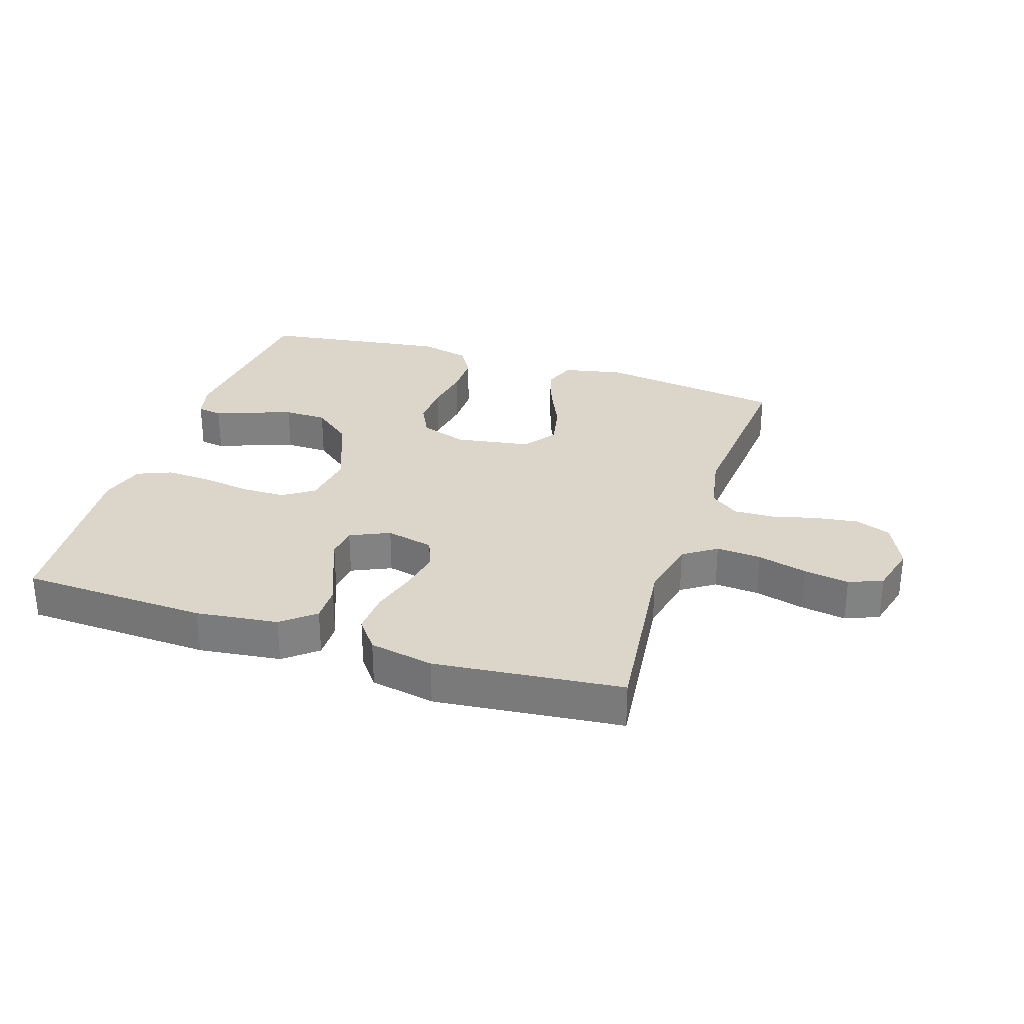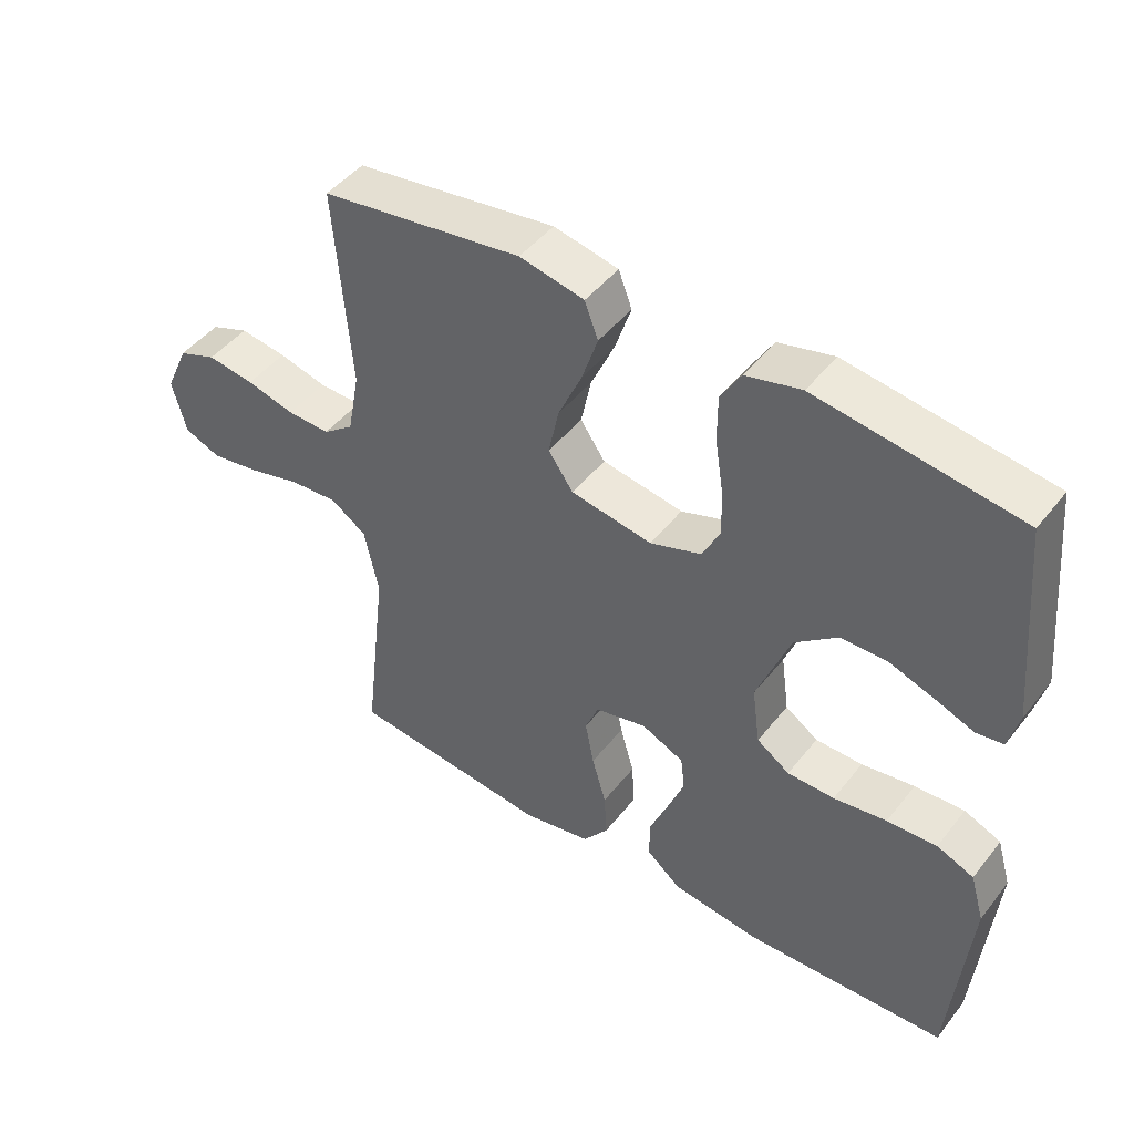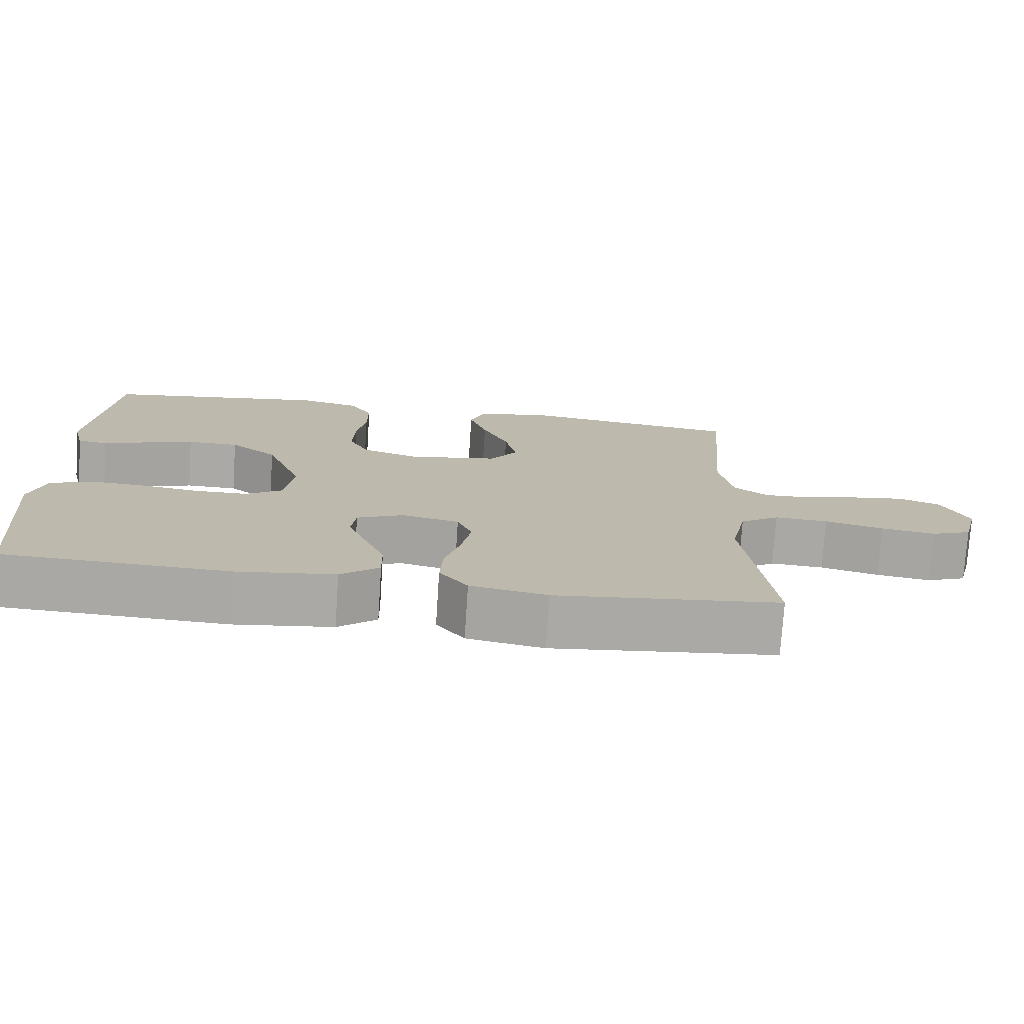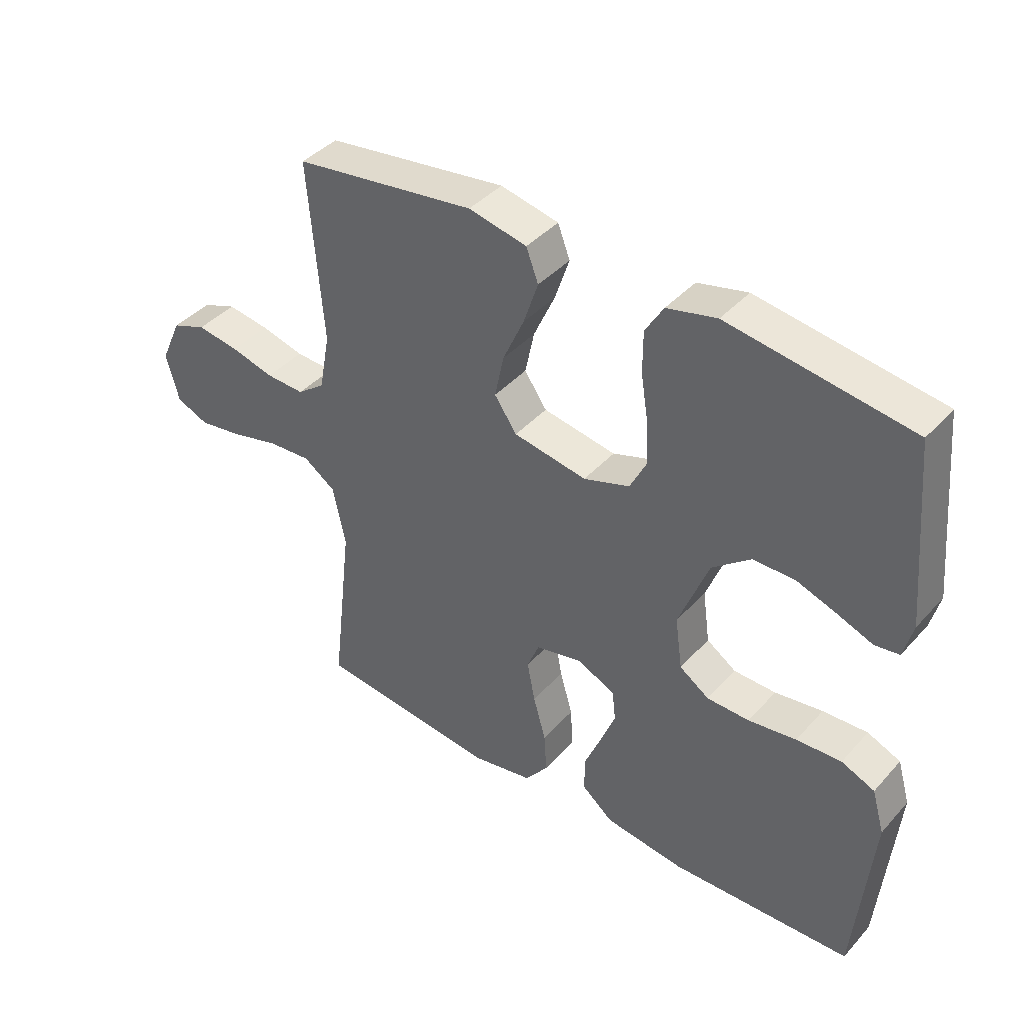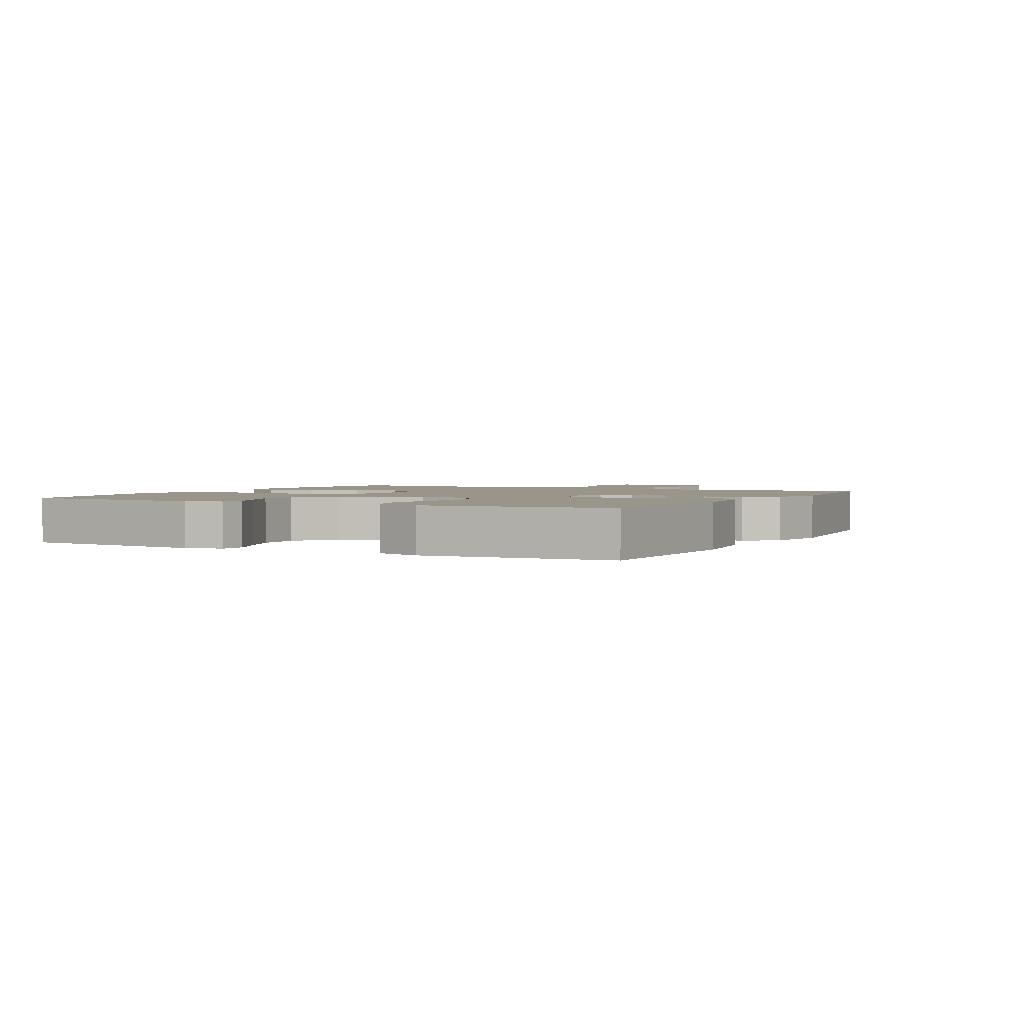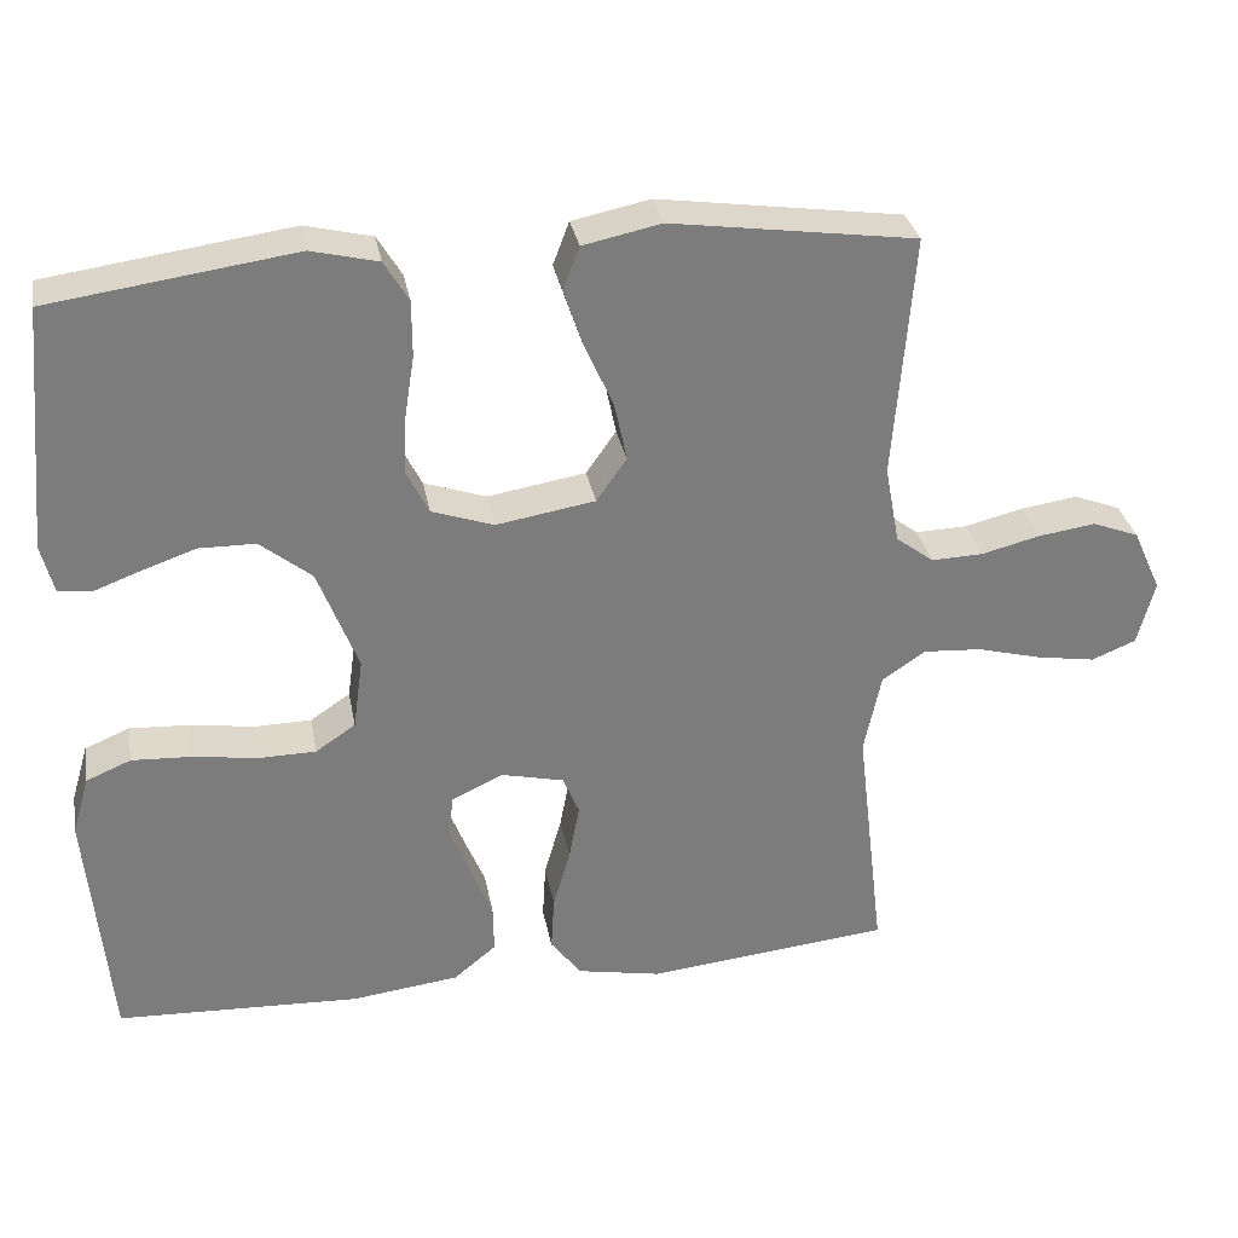
<metadata>
{"format":"obj","ext":"obj","renderer":"f3d","projection":"perspective","resolution":1024,"background":"white","views":[{"elev":29.7,"azim":-162.0,"up":"+Y"},{"elev":46.4,"azim":35.9,"up":"+Z"},{"elev":-75.4,"azim":176.3,"up":"+Z"},{"elev":41.2,"azim":37.8,"up":"+Z"},{"elev":2.1,"azim":117.6,"up":"+Y"},{"elev":31.7,"azim":169.5,"up":"+Z"}]}
</metadata>
<code>
v -0.5 0.07 -0.5
v -0.465 0.07 -0.2
v -0.486 0.07 -0.1
v -0.539 0.07 -0.064
v -0.611 0.07 -0.069
v -0.69 0.07 -0.09
v -0.763 0.07 -0.102
v -0.817 0.07 -0.08
v -0.838 0.07 0
v -0.803 0.07 0.077
v -0.746 0.07 0.099
v -0.676 0.07 0.089
v -0.604 0.07 0.071
v -0.54 0.07 0.069
v -0.494 0.07 0.104
v -0.476 0.07 0.2
v -0.5 0.07 0.5
v -0.2 0.07 0.543
v -0.104 0.07 0.523
v -0.084 0.07 0.47
v -0.108 0.07 0.398
v -0.143 0.07 0.32
v -0.158 0.07 0.248
v -0.121 0.07 0.195
v 0 0.07 0.175
v 0.076 0.07 0.201
v 0.103 0.07 0.255
v 0.1 0.07 0.327
v 0.088 0.07 0.403
v 0.088 0.07 0.472
v 0.118 0.07 0.522
v 0.2 0.07 0.542
v 0.5 0.07 0.5
v 0.528 0.07 0.2
v 0.513 0.07 0.141
v 0.473 0.07 0.135
v 0.415 0.07 0.157
v 0.348 0.07 0.18
v 0.279 0.07 0.179
v 0.216 0.07 0.128
v 0.167 0.07 0
v 0.179 0.07 -0.087
v 0.228 0.07 -0.12
v 0.298 0.07 -0.121
v 0.377 0.07 -0.109
v 0.451 0.07 -0.105
v 0.506 0.07 -0.128
v 0.527 0.07 -0.2
v 0.5 0.07 -0.5
v 0.2 0.07 -0.513
v 0.068 0.07 -0.497
v 0.016 0.07 -0.454
v 0.017 0.07 -0.394
v 0.044 0.07 -0.328
v 0.069 0.07 -0.264
v 0.063 0.07 -0.213
v 0 0.07 -0.184
v -0.077 0.07 -0.202
v -0.097 0.07 -0.251
v -0.084 0.07 -0.319
v -0.063 0.07 -0.393
v -0.059 0.07 -0.461
v -0.097 0.07 -0.511
v -0.2 0.07 -0.531
v -0.5 0 -0.5
v -0.465 0 -0.2
v -0.486 0 -0.1
v -0.539 0 -0.064
v -0.611 0 -0.069
v -0.69 0 -0.09
v -0.763 0 -0.102
v -0.817 0 -0.08
v -0.838 0 0
v -0.803 0 0.077
v -0.746 0 0.099
v -0.676 0 0.089
v -0.604 0 0.071
v -0.54 0 0.069
v -0.494 0 0.104
v -0.476 0 0.2
v -0.5 0 0.5
v -0.2 0 0.543
v -0.104 0 0.523
v -0.084 0 0.47
v -0.108 0 0.398
v -0.143 0 0.32
v -0.158 0 0.248
v -0.121 0 0.195
v 0 0 0.175
v 0.076 0 0.201
v 0.103 0 0.255
v 0.1 0 0.327
v 0.088 0 0.403
v 0.088 0 0.472
v 0.118 0 0.522
v 0.2 0 0.542
v 0.5 0 0.5
v 0.528 0 0.2
v 0.513 0 0.141
v 0.473 0 0.135
v 0.415 0 0.157
v 0.348 0 0.18
v 0.279 0 0.179
v 0.216 0 0.128
v 0.167 0 0
v 0.179 0 -0.087
v 0.228 0 -0.12
v 0.298 0 -0.121
v 0.377 0 -0.109
v 0.451 0 -0.105
v 0.506 0 -0.128
v 0.527 0 -0.2
v 0.5 0 -0.5
v 0.2 0 -0.513
v 0.068 0 -0.497
v 0.016 0 -0.454
v 0.017 0 -0.394
v 0.044 0 -0.328
v 0.069 0 -0.264
v 0.063 0 -0.213
v 0 0 -0.184
v -0.077 0 -0.202
v -0.097 0 -0.251
v -0.084 0 -0.319
v -0.063 0 -0.393
v -0.059 0 -0.461
v -0.097 0 -0.511
v -0.2 0 -0.531
f 63 64 1 2
f 60 61 62 63
f 59 60 63 2
f 58 59 2 3
f 57 58 3 4
f 51 52 53 54
f 51 54 55
f 50 51 55
f 49 50 55 56
f 47 48 49 56
f 44 45 46 47
f 43 44 47 56
f 34 35 36 37
f 34 37 38
f 33 34 38 39
f 28 29 30 31
f 27 28 31 32
f 19 20 21 22
f 19 22 23
f 16 17 18 19
f 15 16 19 23
f 14 15 23 24
f 10 11 12 13
f 10 13 14
f 9 10 14
f 8 9 14
f 5 6 7 8
f 4 5 8 14
f 57 4 14 24
f 42 43 56 57
f 41 42 57 24
f 32 33 39 40
f 27 32 40 41
f 26 27 41
f 25 26 41
f 24 25 41
f 66 65 128 127
f 127 126 125 124
f 66 127 124 123
f 67 66 123 122
f 68 67 122 121
f 118 117 116 115
f 119 118 115
f 119 115 114
f 120 119 114 113
f 120 113 112 111
f 111 110 109 108
f 120 111 108 107
f 101 100 99 98
f 102 101 98
f 103 102 98 97
f 95 94 93 92
f 96 95 92 91
f 86 85 84 83
f 87 86 83
f 83 82 81 80
f 87 83 80 79
f 88 87 79 78
f 77 76 75 74
f 78 77 74
f 78 74 73
f 78 73 72
f 72 71 70 69
f 78 72 69 68
f 88 78 68 121
f 121 120 107 106
f 88 121 106 105
f 104 103 97 96
f 105 104 96 91
f 105 91 90
f 105 90 89
f 105 89 88
f 1 65 66 2
f 2 66 67 3
f 3 67 68 4
f 4 68 69 5
f 5 69 70 6
f 6 70 71 7
f 7 71 72 8
f 8 72 73 9
f 9 73 74 10
f 10 74 75 11
f 11 75 76 12
f 12 76 77 13
f 13 77 78 14
f 14 78 79 15
f 15 79 80 16
f 16 80 81 17
f 17 81 82 18
f 18 82 83 19
f 19 83 84 20
f 20 84 85 21
f 21 85 86 22
f 22 86 87 23
f 23 87 88 24
f 24 88 89 25
f 25 89 90 26
f 26 90 91 27
f 27 91 92 28
f 28 92 93 29
f 29 93 94 30
f 30 94 95 31
f 31 95 96 32
f 32 96 97 33
f 33 97 98 34
f 34 98 99 35
f 35 99 100 36
f 36 100 101 37
f 37 101 102 38
f 38 102 103 39
f 39 103 104 40
f 40 104 105 41
f 41 105 106 42
f 42 106 107 43
f 43 107 108 44
f 44 108 109 45
f 45 109 110 46
f 46 110 111 47
f 47 111 112 48
f 48 112 113 49
f 49 113 114 50
f 50 114 115 51
f 51 115 116 52
f 52 116 117 53
f 53 117 118 54
f 54 118 119 55
f 55 119 120 56
f 56 120 121 57
f 57 121 122 58
f 58 122 123 59
f 59 123 124 60
f 60 124 125 61
f 61 125 126 62
f 62 126 127 63
f 63 127 128 64
f 64 128 65 1

</code>
